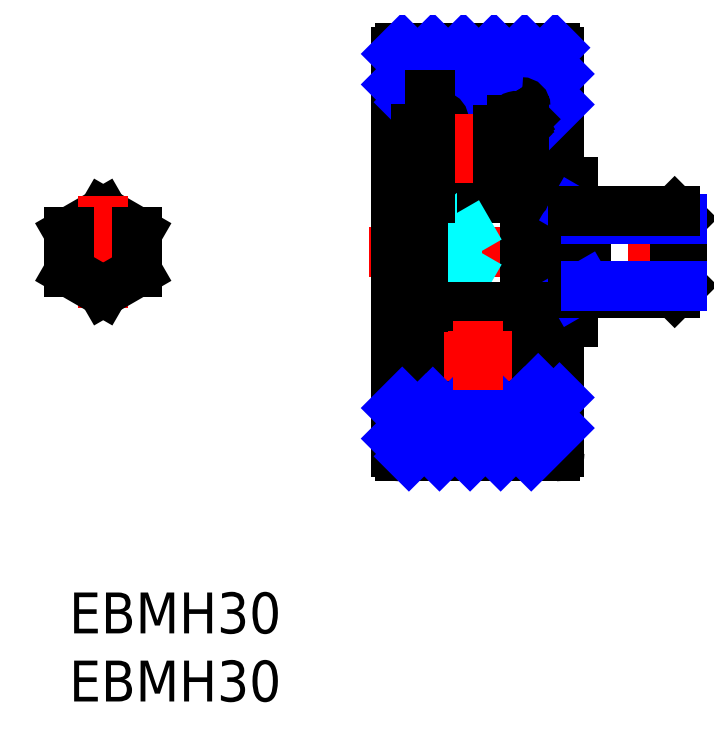
<metadata>
{"format":"dxf","ext":"dxf","renderer":"ezdxf+matplotlib","layout":"modelspace","background":"white","min_lineweight":24,"dpi":150}
</metadata>
<code>
0
SECTION
2
ENTITIES
0
INSERT
8
MSM_CONTINUOUS
2
*U10
10
0
20
0
30
0
0
INSERT
8
MSM_CONTINUOUS
2
*U11
10
0
20
0
30
0
0
LINE
8
MSM_CENTER
10
22
20
25
30
0
11
46.8
21
25
31
0
0
LINE
8
MSM_CONTINUOUS
10
24.3
20
40
30
0
11
35.7
21
40
31
0
0
LINE
8
MSM_CONTINUOUS
10
24.3
20
10
30
0
11
35.7
21
10
31
0
0
CIRCLE
8
MSM_CONTINUOUS
10
30
20
32.6
30
0
40
2
0
LINE
8
MSM_CONTINUOUS
10
26.5
20
36
30
0
11
33.5
21
36
31
0
0
LINE
8
MSM_CONTINUOUS
10
33.5
20
29
30
0
11
26
21
29
31
0
0
LINE
8
MSM_CONTINUOUS
10
24
20
10.3
30
0
11
24
21
39.7
31
0
0
LINE
8
MSM_CONTINUOUS
10
25.35
20
14
30
0
11
24
21
14
31
0
0
ARC
8
MSM_CONTINUOUS
10
24.3
20
10.3
30
0
40
0.3
50
180
51
270
0
LINE
8
MSM_CONTINUOUS
10
27.1
20
33.68
30
0
11
27.1
21
31.49
31
0
0
LINE
8
MSM_CONTINUOUS
10
27.23
20
31.5
30
0
11
27.23
21
33.63
31
0
0
ARC
8
MSM_CONTINUOUS
10
26.8
20
29.3
30
0
40
0.3
50
180
51
270
0
LINE
8
MSM_CONTINUOUS
10
27.54
20
31.21
30
0
11
27.64
21
31.3
31
0
0
LINE
8
MSM_CONTINUOUS
10
26.83
20
31.1
30
0
11
27.05
21
30.84
31
0
0
LINE
8
MSM_CONTINUOUS
10
26.5
20
31
30
0
11
26.6
21
31.1
31
0
0
LINE
8
MSM_CONTINUOUS
10
26.6
20
31.1
30
0
11
26.83
21
31.1
31
0
0
LINE
8
MSM_CONTINUOUS
10
27.43
20
30.9
30
0
11
27.54
21
31.21
31
0
0
LINE
8
MSM_CONTINUOUS
10
27.23
20
31.36
30
0
11
27.43
21
31.36
31
0
0
LINE
8
MSM_CONTINUOUS
10
27.43
20
31.36
30
0
11
27.43
21
31.5
31
0
0
LINE
8
MSM_CONTINUOUS
10
27.43
20
31.5
30
0
11
27.23
21
31.5
31
0
0
LINE
8
MSM_CONTINUOUS
10
27.64
20
31.3
30
0
11
28.48
21
31.3
31
0
0
LINE
8
MSM_CONTINUOUS
10
25.35
20
36
30
0
11
24
21
36
31
0
0
ARC
8
MSM_CONTINUOUS
10
24.3
20
39.7
30
0
40
0.3
50
90
51
180
0
LINE
8
MSM_CONTINUOUS
10
27.37
20
34.67
30
0
11
27.37
21
33.95
31
0
0
LINE
8
MSM_CONTINUOUS
10
27.5
20
34.68
30
0
11
27.5
21
33.89
31
0
0
LINE
8
MSM_CONTINUOUS
10
26.95
20
34.58
30
0
11
27.05
21
34.75
31
0
0
LINE
8
MSM_CONTINUOUS
10
27.6
20
33.95
30
0
11
28.52
21
33.95
31
0
0
LINE
8
MSM_CONTINUOUS
10
26.88
20
34.47
30
0
11
27
21
34.4
31
0
0
LINE
8
MSM_CONTINUOUS
10
27.37
20
33.95
30
0
11
27.1
21
33.68
31
0
0
LINE
8
MSM_CONTINUOUS
10
27.5
20
33.89
30
0
11
27.23
21
33.63
31
0
0
LINE
8
MSM_CONTINUOUS
10
27
20
34.4
30
0
11
27.06
21
34.52
31
0
0
LINE
8
MSM_CONTINUOUS
10
27.06
20
34.52
30
0
11
26.95
21
34.58
31
0
0
LINE
8
MSM_CONTINUOUS
10
27.5
20
34.05
30
0
11
27.6
21
33.95
31
0
0
LINE
8
MSM_CONTINUOUS
10
26.83
20
34.65
30
0
11
26.94
21
34.83
31
0
0
LINE
8
MSM_CONTINUOUS
10
26.6
20
34.65
30
0
11
26.83
21
34.65
31
0
0
LINE
8
MSM_CONTINUOUS
10
26.5
20
34.75
30
0
11
26.6
21
34.65
31
0
0
ARC
8
MSM_CONTINUOUS
10
26.8
20
35.7
30
0
40
0.3
50
90
51
180
0
LINE
8
MSM_CONTINUOUS
10
33.5
20
14
30
0
11
33.5
21
36
31
0
0
ARC
8
MSM_CONTINUOUS
10
35.7
20
10.3
30
0
40
0.3
50
270
51
0
0
LINE
8
MSM_CONTINUOUS
10
33.5
20
15
30
0
11
36
21
15
31
0
0
LINE
8
MSM_CONTINUOUS
10
33.5
20
35
30
0
11
36
21
35
31
0
0
ARC
8
MSM_CONTINUOUS
10
35.7
20
39.7
30
0
40
0.3
50
0
51
90
0
LINE
8
MSM_CONTINUOUS
10
26.5
20
13.5
30
0
11
26.5
21
21
31
0
0
LINE
8
MSM_CONTINUOUS
10
25.35
20
36.5
30
0
11
26.5
21
36.5
31
0
0
LINE
8
MSM_CONTINUOUS
10
33.5
20
19.85
30
0
11
37
21
19.85
31
0
0
LINE
8
MSM_CONTINUOUS
10
33.5
20
30.15
30
0
11
37
21
30.15
31
0
0
LINE
8
MSM_CONTINUOUS
10
37
20
30.15
30
0
11
37
21
19.85
31
0
0
LINE
8
MSM_CONTINUOUS
10
36
20
10.3
30
0
11
36
21
19.85
31
0
0
LINE
8
MSM_CONTINUOUS
10
36
20
39.7
30
0
11
36
21
30.15
31
0
0
LINE
8
MSM_DASHED
10
26.5
20
28.2
30
0
11
26
21
28.2
31
0
0
LINE
8
MSM_DASHED
10
26
20
21.8
30
0
11
26.5
21
21.8
31
0
0
LINE
8
MSM_DASHED
10
26.5
20
28.2
30
0
11
26
21
29
31
0
0
LINE
8
MSM_DASHED
10
26
20
21
30
0
11
26.5
21
21.8
31
0
0
LINE
8
MSM_DASHED
10
26
20
26.44
30
0
11
28.5
21
26.44
31
0
0
LINE
8
MSM_DASHED
10
26
20
27.89
30
0
11
28.5
21
27.89
31
0
0
LINE
8
MSM_DASHED
10
28.5
20
27.89
30
0
11
30.17
21
25
31
0
0
LINE
8
MSM_DASHED
10
28.5
20
22.11
30
0
11
28.5
21
27.89
31
0
0
LINE
8
MSM_DASHED
10
26
20
23.56
30
0
11
28.5
21
23.56
31
0
0
LINE
8
MSM_DASHED
10
28.5
20
22.11
30
0
11
30.17
21
25
31
0
0
LINE
8
MSM_DASHED
10
26
20
22.11
30
0
11
28.5
21
22.11
31
0
0
LINE
8
MSM_CONTINUOUS
10
5
20
26.44
30
0
11
2.5
21
27.89
31
0
0
LINE
8
MSM_CONTINUOUS
10
2.5
20
27.89
30
0
11
0
21
26.44
31
0
0
LINE
8
MSM_CENTER
10
6.646
20
25
30
0
11
-1.646
21
25
31
0
0
LINE
8
MSM_CENTER
10
2.5
20
20.85
30
0
11
2.5
21
29.15
31
0
0
LINE
8
MSM_CONTINUOUS
10
5
20
23.56
30
0
11
5
21
26.44
31
0
0
LINE
8
MSM_CONTINUOUS
10
2.5
20
22.11
30
0
11
5
21
23.56
31
0
0
LINE
8
MSM_CONTINUOUS
10
0
20
23.56
30
0
11
2.5
21
22.11
31
0
0
LINE
8
MSM_CONTINUOUS
10
0
20
26.44
30
0
11
0
21
23.56
31
0
0
LINE
8
MSM_NARROW
10
37
20
28
30
0
11
37.94
21
27.46
31
0
0
LINE
8
MSM_CONTINUOUS
10
37.94
20
28
30
0
11
37.94
21
22
31
0
0
LINE
8
MSM_NARROW
10
37
20
22
30
0
11
37.94
21
22.54
31
0
0
LINE
8
MSM_CONTINUOUS
10
44.46
20
22
30
0
11
44.46
21
28
31
0
0
LINE
8
MSM_CONTINUOUS
10
45
20
27.46
30
0
11
44.46
21
28
31
0
0
LINE
8
MSM_CONTINUOUS
10
45
20
22.54
30
0
11
44.46
21
22
31
0
0
LINE
8
MSM_CONTINUOUS
10
45
20
22.54
30
0
11
45
21
27.46
31
0
0
LINE
8
MSM_CONTINUOUS
10
37
20
22
30
0
11
44.46
21
22
31
0
0
LINE
8
MSM_NARROW
10
37.94
20
22.54
30
0
11
45
21
22.54
31
0
0
LINE
8
MSM_NARROW
10
37.94
20
27.46
30
0
11
45
21
27.46
31
0
0
LINE
8
MSM_CONTINUOUS
10
37
20
28
30
0
11
44.46
21
28
31
0
0
LINE
8
MSM_CONTINUOUS
10
25.35
20
13.5
30
0
11
25.35
21
36.5
31
0
0
LINE
8
MSM_CONTINUOUS
10
25.5
20
14.64
30
0
11
25.5
21
36.5
31
0
0
LINE
8
MSM_NARROW
10
33.5
20
35.57
30
0
11
36
21
38.07
31
0
0
LINE
8
MSM_NARROW
10
35.17
20
35
30
0
11
36
21
35.83
31
0
0
LINE
8
MSM_NARROW
10
31.68
20
36
30
0
11
35.68
21
40
31
0
0
LINE
8
MSM_NARROW
10
29.43
20
36
30
0
11
33.43
21
40
31
0
0
LINE
8
MSM_NARROW
10
27.19
20
36
30
0
11
31.19
21
40
31
0
0
LINE
8
MSM_NARROW
10
24.94
20
36
30
0
11
25.35
21
36.41
31
0
0
LINE
8
MSM_NARROW
10
25.44
20
36.5
30
0
11
28.94
21
40
31
0
0
LINE
8
MSM_NARROW
10
24
20
37.3
30
0
11
26.7
21
40
31
0
0
LINE
8
MSM_CONTINUOUS
10
25.5
20
34
30
0
11
26.5
21
34
31
0
0
LINE
8
MSM_CONTINUOUS
10
25.5
20
18.77
30
0
11
26.5
21
18.77
31
0
0
LINE
8
MSM_CONTINUOUS
10
25.5
20
14.64
30
0
11
26.5
21
14.64
31
0
0
LINE
8
MSM_CONTINUOUS
10
25.35
20
13.5
30
0
11
26.5
21
13.5
31
0
0
ARC
8
MSM_CONTINUOUS
10
26.94
20
34.58
30
0
40
0.13
50
149.4
51
240
0
ARC
8
MSM_CONTINUOUS
10
27.2
20
34.68
30
0
40
0.3
50
0
51
149.4
0
ARC
8
MSM_CONTINUOUS
10
27.23
20
31.49
30
0
40
0.13
50
180
51
270
0
ARC
8
MSM_CONTINUOUS
10
27.2
20
34.67
30
0
40
0.17
50
0
51
149.4
0
ARC
8
MSM_CONTINUOUS
10
27.22
20
30.97
30
0
40
0.22
50
219.3
51
340
0
LINE
8
MSM_CENTER
10
30
20
35.1
30
0
11
30
21
30.1
31
0
0
LINE
8
MSM_CENTER
10
27.5
20
32.6
30
0
11
32.5
21
32.6
31
0
0
LINE
8
MSM_CONTINUOUS
10
33.17
20
34.65
30
0
11
33.06
21
34.83
31
0
0
ARC
8
MSM_CONTINUOUS
10
33.06
20
34.58
30
0
40
0.13
50
300
51
30.62
0
ARC
8
MSM_CONTINUOUS
10
32.8
20
34.68
30
0
40
0.3
50
30.62
51
180
0
ARC
8
MSM_CONTINUOUS
10
32.77
20
31.49
30
0
40
0.13
50
270
51
6.263e-12
0
LINE
8
MSM_CONTINUOUS
10
32.77
20
31.5
30
0
11
32.77
21
33.63
31
0
0
LINE
8
MSM_CONTINUOUS
10
32.57
20
31.36
30
0
11
32.57
21
31.5
31
0
0
LINE
8
MSM_CONTINUOUS
10
32.57
20
31.5
30
0
11
32.77
21
31.5
31
0
0
LINE
8
MSM_CONTINUOUS
10
32.5
20
34.68
30
0
11
32.5
21
33.89
31
0
0
LINE
8
MSM_CONTINUOUS
10
32.77
20
31.36
30
0
11
32.57
21
31.36
31
0
0
LINE
8
MSM_CONTINUOUS
10
32.5
20
33.89
30
0
11
32.77
21
33.63
31
0
0
ARC
8
MSM_CONTINUOUS
10
32.8
20
34.67
30
0
40
0.17
50
30.62
51
180
0
LINE
8
MSM_CONTINUOUS
10
32.63
20
34.67
30
0
11
32.63
21
33.95
31
0
0
LINE
8
MSM_CONTINUOUS
10
32.9
20
33.68
30
0
11
32.9
21
31.49
31
0
0
LINE
8
MSM_CONTINUOUS
10
32.63
20
33.95
30
0
11
32.9
21
33.68
31
0
0
ARC
8
MSM_CONTINUOUS
10
32.78
20
30.97
30
0
40
0.22
50
200
51
320.7
0
LINE
8
MSM_CONTINUOUS
10
33.12
20
34.47
30
0
11
33
21
34.4
31
0
0
LINE
8
MSM_CONTINUOUS
10
32.5
20
34.05
30
0
11
32.4
21
33.95
31
0
0
LINE
8
MSM_CONTINUOUS
10
33
20
34.4
30
0
11
32.94
21
34.52
31
0
0
LINE
8
MSM_CONTINUOUS
10
33.5
20
34.75
30
0
11
33.4
21
34.65
31
0
0
LINE
8
MSM_CONTINUOUS
10
33.4
20
34.65
30
0
11
33.17
21
34.65
31
0
0
LINE
8
MSM_CONTINUOUS
10
33.17
20
31.1
30
0
11
32.95
21
30.84
31
0
0
LINE
8
MSM_CONTINUOUS
10
32.94
20
34.52
30
0
11
33.05
21
34.58
31
0
0
LINE
8
MSM_CONTINUOUS
10
33.5
20
31
30
0
11
33.4
21
31.1
31
0
0
LINE
8
MSM_CONTINUOUS
10
33.4
20
31.1
30
0
11
33.17
21
31.1
31
0
0
LINE
8
MSM_CONTINUOUS
10
32.4
20
33.95
30
0
11
31.48
21
33.95
31
0
0
LINE
8
MSM_CONTINUOUS
10
33.05
20
34.58
30
0
11
32.95
21
34.75
31
0
0
LINE
8
MSM_CONTINUOUS
10
32.46
20
31.21
30
0
11
32.36
21
31.3
31
0
0
LINE
8
MSM_CONTINUOUS
10
32.57
20
30.9
30
0
11
32.46
21
31.21
31
0
0
LINE
8
MSM_CONTINUOUS
10
32.36
20
31.3
30
0
11
31.52
21
31.3
31
0
0
ARC
8
MSM_CONTINUOUS
10
33.2
20
29.3
30
0
40
0.3
50
270
51
0
0
ARC
8
MSM_CONTINUOUS
10
33.2
20
35.7
30
0
40
0.3
50
0
51
90
0
CIRCLE
8
MSM_CONTINUOUS
10
30
20
17.4
30
0
40
2
0
LINE
8
MSM_CONTINUOUS
10
33.5
20
21
30
0
11
26
21
21
31
0
0
ARC
8
MSM_CONTINUOUS
10
26.8
20
20.7
30
0
40
0.3
50
90
51
180
0
LINE
8
MSM_CONTINUOUS
10
26.83
20
15.35
30
0
11
26.94
21
15.17
31
0
0
ARC
8
MSM_CONTINUOUS
10
26.8
20
14.3
30
0
40
0.3
50
180
51
270
0
LINE
8
MSM_CONTINUOUS
10
26.5
20
14
30
0
11
33.5
21
14
31
0
0
ARC
8
MSM_CONTINUOUS
10
26.94
20
15.42
30
0
40
0.13
50
120
51
210.6
0
ARC
8
MSM_CONTINUOUS
10
27.2
20
15.32
30
0
40
0.3
50
210.6
51
0
0
LINE
8
MSM_CONTINUOUS
10
27.5
20
15.32
30
0
11
27.5
21
16.11
31
0
0
LINE
8
MSM_CONTINUOUS
10
27.43
20
18.5
30
0
11
27.23
21
18.5
31
0
0
ARC
8
MSM_CONTINUOUS
10
27.23
20
18.51
30
0
40
0.13
50
90
51
180
0
LINE
8
MSM_CONTINUOUS
10
27.43
20
18.64
30
0
11
27.43
21
18.5
31
0
0
LINE
8
MSM_CONTINUOUS
10
27.23
20
18.5
30
0
11
27.23
21
16.37
31
0
0
LINE
8
MSM_CONTINUOUS
10
27.23
20
18.64
30
0
11
27.43
21
18.64
31
0
0
LINE
8
MSM_CONTINUOUS
10
27.5
20
16.11
30
0
11
27.23
21
16.37
31
0
0
LINE
8
MSM_CONTINUOUS
10
27.1
20
16.32
30
0
11
27.1
21
18.51
31
0
0
ARC
8
MSM_CONTINUOUS
10
27.2
20
15.33
30
0
40
0.17
50
210.6
51
0
0
LINE
8
MSM_CONTINUOUS
10
27.37
20
15.33
30
0
11
27.37
21
16.05
31
0
0
LINE
8
MSM_CONTINUOUS
10
27.37
20
16.05
30
0
11
27.1
21
16.32
31
0
0
LINE
8
MSM_CONTINUOUS
10
26.5
20
15.25
30
0
11
26.6
21
15.35
31
0
0
LINE
8
MSM_CONTINUOUS
10
26.88
20
15.53
30
0
11
27
21
15.6
31
0
0
LINE
8
MSM_CONTINUOUS
10
27
20
15.6
30
0
11
27.06
21
15.48
31
0
0
LINE
8
MSM_CONTINUOUS
10
27.5
20
15.95
30
0
11
27.6
21
16.05
31
0
0
LINE
8
MSM_CONTINUOUS
10
27.06
20
15.48
30
0
11
26.95
21
15.42
31
0
0
LINE
8
MSM_CONTINUOUS
10
26.5
20
19
30
0
11
26.6
21
18.9
31
0
0
LINE
8
MSM_CONTINUOUS
10
26.95
20
15.42
30
0
11
27.05
21
15.25
31
0
0
LINE
8
MSM_CONTINUOUS
10
26.6
20
18.9
30
0
11
26.83
21
18.9
31
0
0
LINE
8
MSM_CONTINUOUS
10
27.6
20
16.05
30
0
11
28.52
21
16.05
31
0
0
LINE
8
MSM_CONTINUOUS
10
26.83
20
18.9
30
0
11
27.05
21
19.16
31
0
0
ARC
8
MSM_CONTINUOUS
10
27.22
20
19.03
30
0
40
0.22
50
20
51
140.7
0
LINE
8
MSM_CONTINUOUS
10
26.6
20
15.35
30
0
11
26.83
21
15.35
31
0
0
LINE
8
MSM_CONTINUOUS
10
27.54
20
18.79
30
0
11
27.64
21
18.7
31
0
0
LINE
8
MSM_CONTINUOUS
10
27.64
20
18.7
30
0
11
28.48
21
18.7
31
0
0
LINE
8
MSM_CONTINUOUS
10
27.43
20
19.1
30
0
11
27.54
21
18.79
31
0
0
LINE
8
MSM_CONTINUOUS
10
33.17
20
15.35
30
0
11
33.06
21
15.17
31
0
0
ARC
8
MSM_CONTINUOUS
10
33.06
20
15.42
30
0
40
0.13
50
329.4
51
60.01
0
ARC
8
MSM_CONTINUOUS
10
32.8
20
15.32
30
0
40
0.3
50
180
51
329.4
0
ARC
8
MSM_CONTINUOUS
10
32.77
20
18.51
30
0
40
0.13
50
360
51
90
0
LINE
8
MSM_CONTINUOUS
10
32.77
20
18.5
30
0
11
32.77
21
16.37
31
0
0
LINE
8
MSM_CONTINUOUS
10
32.57
20
18.64
30
0
11
32.57
21
18.5
31
0
0
LINE
8
MSM_CONTINUOUS
10
32.57
20
18.5
30
0
11
32.77
21
18.5
31
0
0
LINE
8
MSM_CONTINUOUS
10
32.5
20
15.32
30
0
11
32.5
21
16.11
31
0
0
LINE
8
MSM_CONTINUOUS
10
32.77
20
18.64
30
0
11
32.57
21
18.64
31
0
0
LINE
8
MSM_CONTINUOUS
10
32.5
20
16.11
30
0
11
32.77
21
16.37
31
0
0
ARC
8
MSM_CONTINUOUS
10
32.8
20
15.33
30
0
40
0.17
50
180
51
329.4
0
LINE
8
MSM_CONTINUOUS
10
32.63
20
15.33
30
0
11
32.63
21
16.05
31
0
0
LINE
8
MSM_CONTINUOUS
10
32.9
20
16.32
30
0
11
32.9
21
18.51
31
0
0
LINE
8
MSM_CONTINUOUS
10
32.63
20
16.05
30
0
11
32.9
21
16.32
31
0
0
ARC
8
MSM_CONTINUOUS
10
32.78
20
19.03
30
0
40
0.22
50
39.28
51
160
0
LINE
8
MSM_CONTINUOUS
10
33.12
20
15.53
30
0
11
33
21
15.6
31
0
0
LINE
8
MSM_CONTINUOUS
10
32.5
20
15.95
30
0
11
32.4
21
16.05
31
0
0
LINE
8
MSM_CONTINUOUS
10
33
20
15.6
30
0
11
32.94
21
15.48
31
0
0
LINE
8
MSM_CONTINUOUS
10
33.5
20
15.25
30
0
11
33.4
21
15.35
31
0
0
LINE
8
MSM_CONTINUOUS
10
33.4
20
15.35
30
0
11
33.17
21
15.35
31
0
0
LINE
8
MSM_CONTINUOUS
10
33.17
20
18.9
30
0
11
32.95
21
19.16
31
0
0
LINE
8
MSM_CONTINUOUS
10
32.94
20
15.48
30
0
11
33.05
21
15.42
31
0
0
LINE
8
MSM_CONTINUOUS
10
33.5
20
19
30
0
11
33.4
21
18.9
31
0
0
LINE
8
MSM_CONTINUOUS
10
33.4
20
18.9
30
0
11
33.17
21
18.9
31
0
0
LINE
8
MSM_CONTINUOUS
10
32.4
20
16.05
30
0
11
31.48
21
16.05
31
0
0
LINE
8
MSM_CONTINUOUS
10
33.05
20
15.42
30
0
11
32.95
21
15.25
31
0
0
LINE
8
MSM_CONTINUOUS
10
32.46
20
18.79
30
0
11
32.36
21
18.7
31
0
0
LINE
8
MSM_CONTINUOUS
10
32.57
20
19.1
30
0
11
32.46
21
18.79
31
0
0
LINE
8
MSM_CONTINUOUS
10
32.36
20
18.7
30
0
11
31.52
21
18.7
31
0
0
LINE
8
MSM_CENTER
10
27.5
20
17.4
30
0
11
32.5
21
17.4
31
0
0
ARC
8
MSM_CONTINUOUS
10
33.2
20
20.7
30
0
40
0.3
50
0
51
90
0
ARC
8
MSM_CONTINUOUS
10
33.2
20
14.3
30
0
40
0.3
50
270
51
0
0
LINE
8
MSM_NARROW
10
24
20
39.55
30
0
11
24.45
21
40
31
0
0
LINE
8
MSM_CONTINUOUS
10
26
20
21
30
0
11
26
21
29
31
0
0
LINE
8
MSM_CONTINUOUS
10
26.5
20
29
30
0
11
26.5
21
36.5
31
0
0
LINE
8
MSM_NARROW
10
27.19
20
10
30
0
11
31.19
21
14
31
0
0
LINE
8
MSM_NARROW
10
24.94
20
10
30
0
11
28.94
21
14
31
0
0
LINE
8
MSM_NARROW
10
24
20
11.3
30
0
11
26.2
21
13.5
31
0
0
LINE
8
MSM_NARROW
10
24
20
13.55
30
0
11
24.45
21
14
31
0
0
LINE
8
MSM_NARROW
10
33.93
20
10
30
0
11
36
21
12.07
31
0
0
LINE
8
MSM_NARROW
10
31.68
20
10
30
0
11
36
21
14.32
31
0
0
LINE
8
MSM_NARROW
10
29.43
20
10
30
0
11
33.43
21
14
31
0
0
LINE
8
MSM_NARROW
10
26.5
20
13.8
30
0
11
26.7
21
14
31
0
0
LINE
8
MSM_NARROW
10
33.5
20
14.07
30
0
11
34.43
21
15
31
0
0
LINE
8
MSM_CENTER
10
30
20
19.9
30
0
11
30
21
14.9
31
0
0
ENDSEC
0
EOF

</code>
